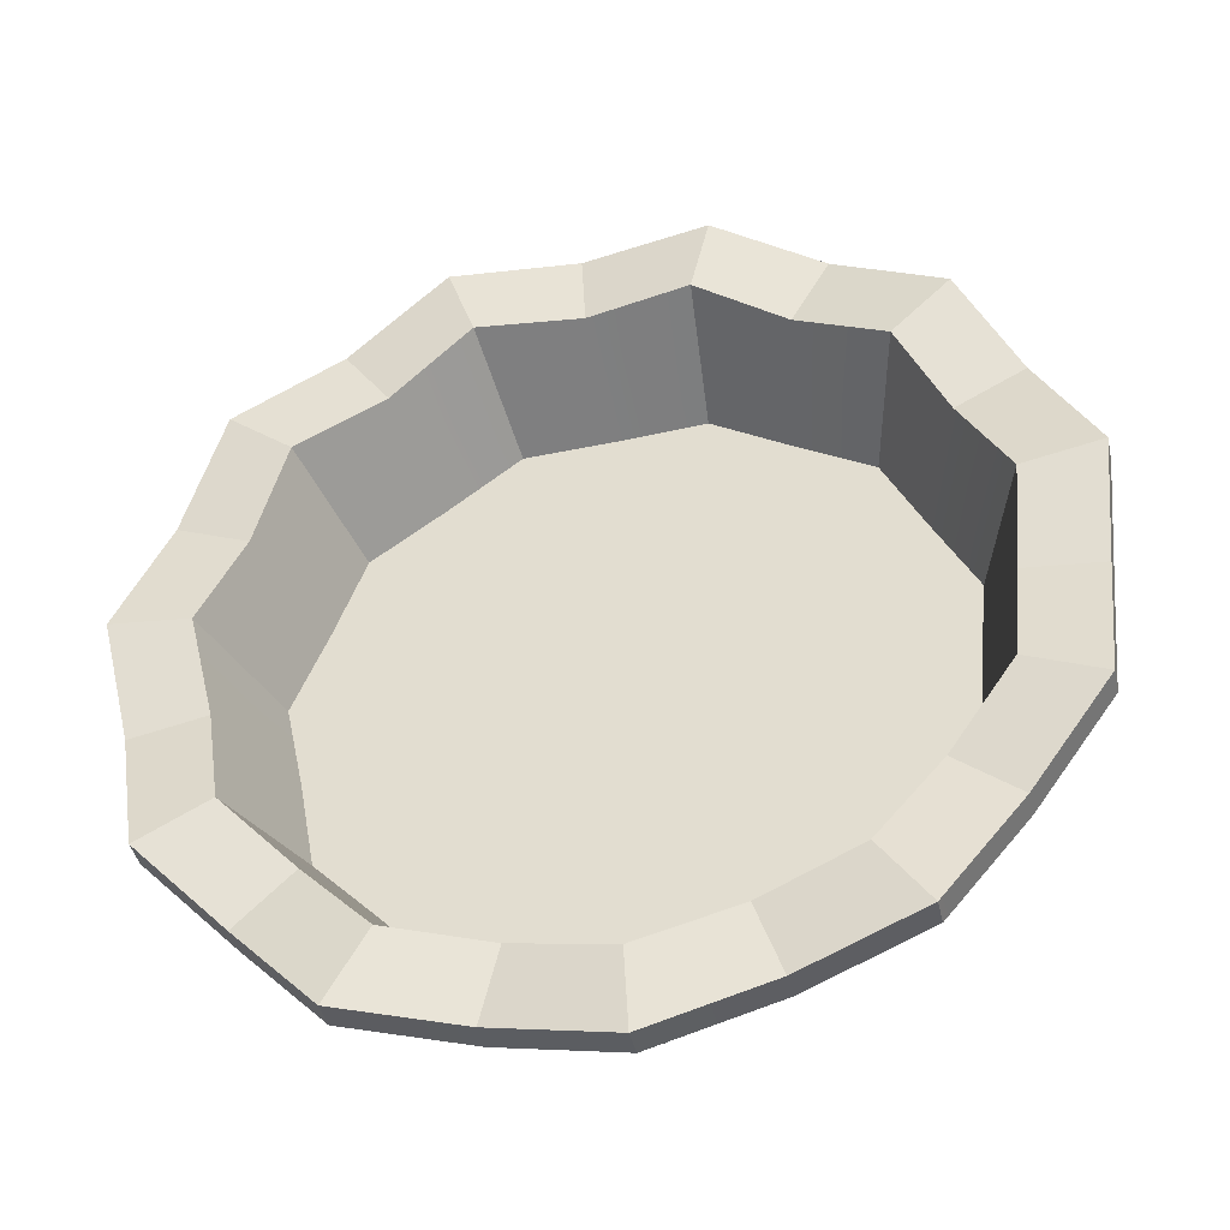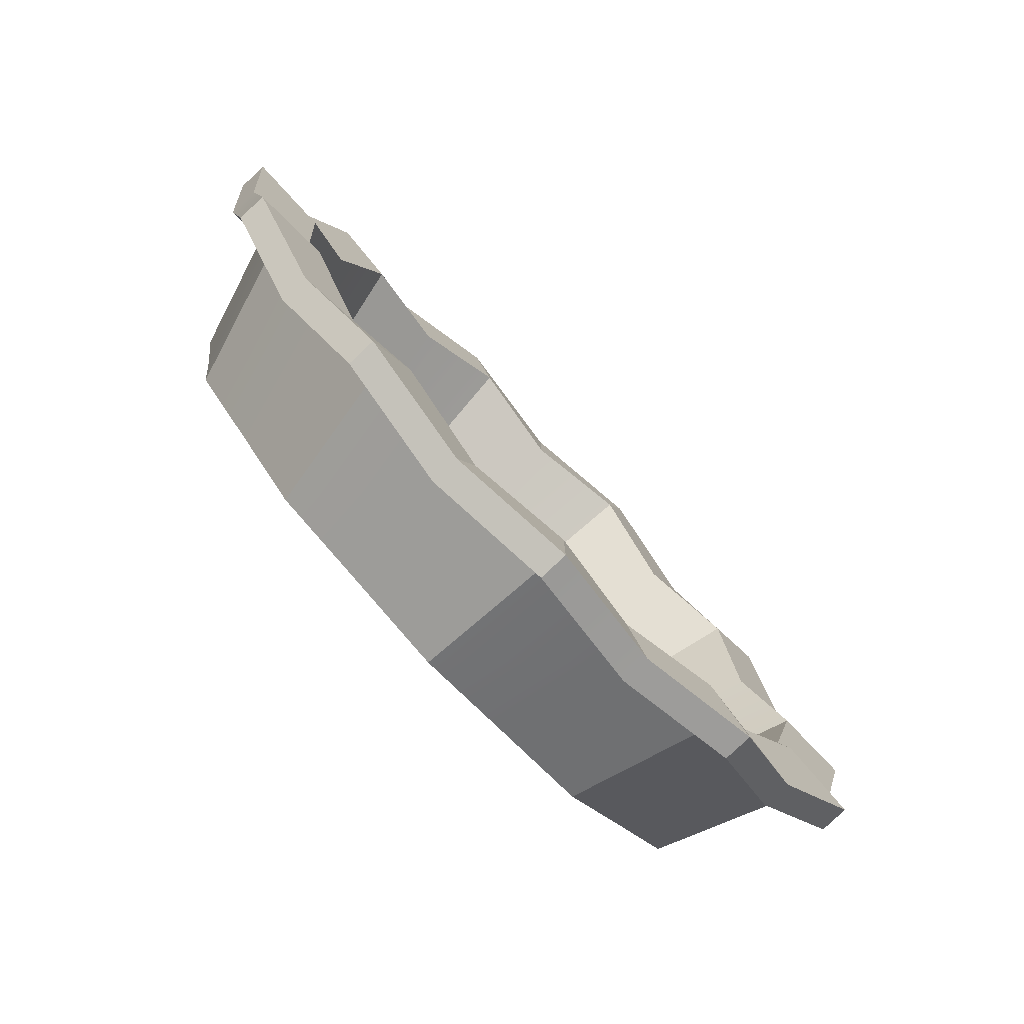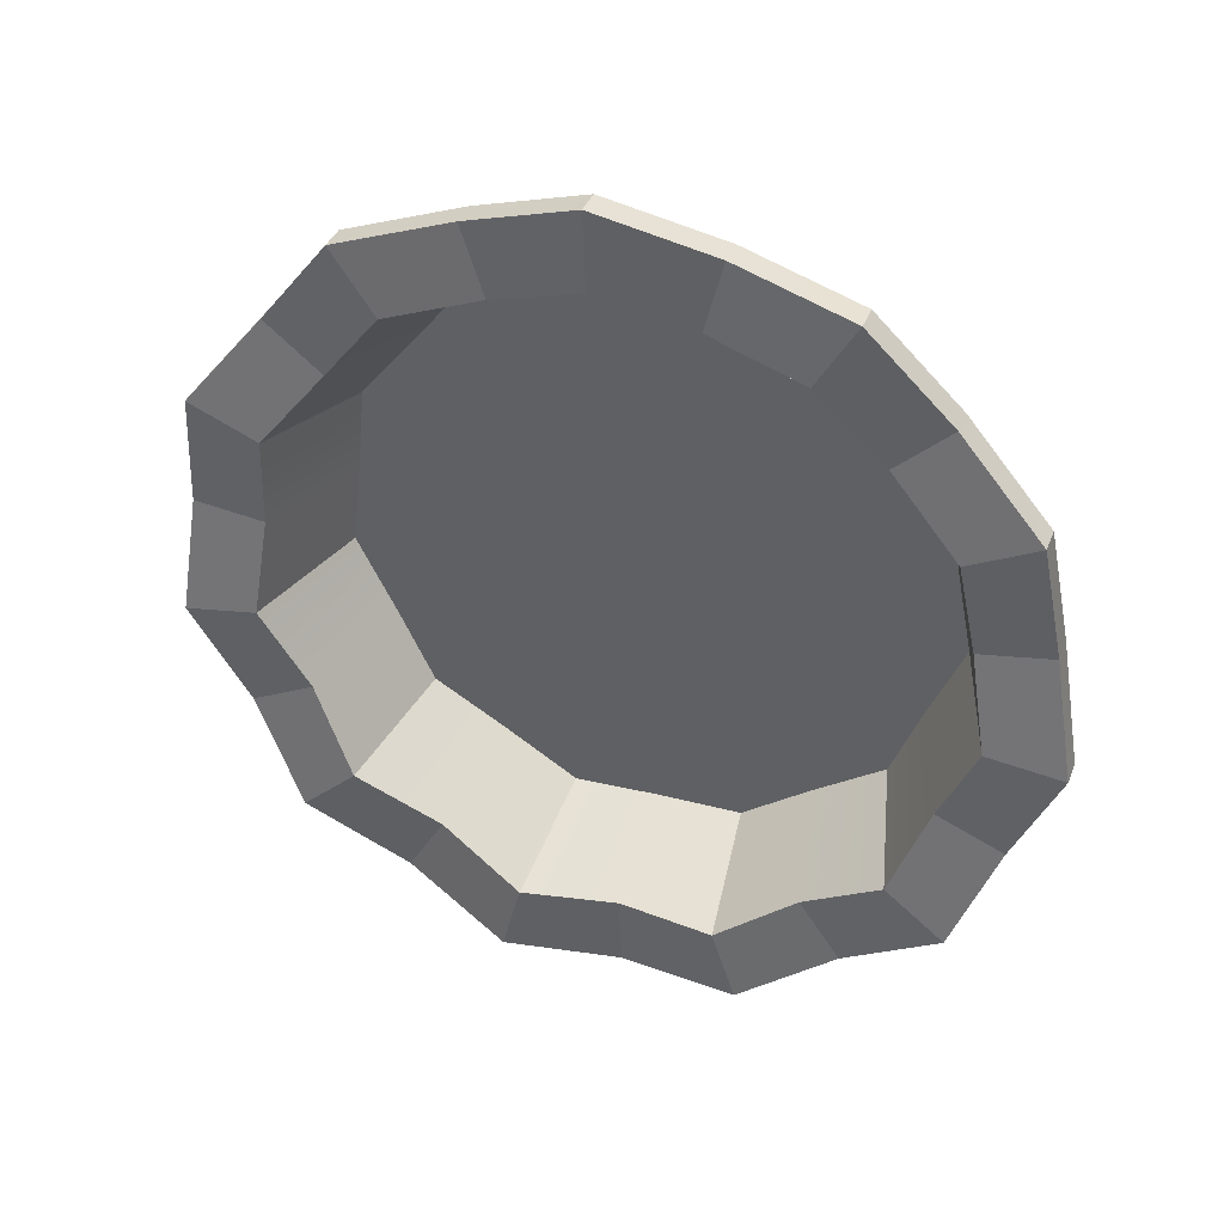
<metadata>
{"format":"obj","ext":"obj","renderer":"f3d","projection":"perspective","resolution":1024,"background":"white","views":[{"elev":-18.7,"azim":-159.2,"up":"+Y"},{"elev":-49.0,"azim":136.1,"up":"+Y"},{"elev":-64.0,"azim":-42.1,"up":"+Z"}]}
</metadata>
<code>
v 0.1239 -0.193 1.051
v 0.02153 -0.2532 1.041
v 0.1313 -0.223 1.039
v 0.1397 -0.2528 1.025
v 0.09932 -0.173 1.063
v 0.02153 -0.2532 1.041
v 0.1239 -0.193 1.051
v 0.07558 -0.1523 1.074
v 0.04267 -0.1484 1.08
v 0.02153 -0.2532 1.041
v 0.07558 -0.1523 1.074
v 0.01018 -0.1437 1.086
v -0.02068 -0.1571 1.085
v 0.02153 -0.2532 1.041
v 0.01018 -0.1437 1.086
v -0.05158 -0.1698 1.084
v -0.07064 -0.1963 1.076
v 0.02153 -0.2532 1.041
v -0.05158 -0.1698 1.084
v -0.09009 -0.2224 1.068
v -0.09133 -0.2536 1.056
v 0.02153 -0.2532 1.041
v -0.09009 -0.2224 1.068
v -0.09312 -0.2848 1.044
v -0.07619 -0.3108 1.031
v 0.02153 -0.2532 1.041
v -0.09312 -0.2848 1.044
v -0.0597 -0.3372 1.018
v -0.03003 -0.3497 1.009
v 0.02153 -0.2532 1.041
v -0.0597 -0.3372 1.018
v -0.000456 -0.3629 1
v 0.03251 -0.358 0.9978
v 0.02153 -0.2532 1.041
v -0.000456 -0.3629 1
v 0.06581 -0.3538 0.995
v 0.09156 -0.333 0.9999
v 0.02153 -0.2532 1.041
v 0.06581 -0.3538 0.995
v 0.1181 -0.3127 1.004
v 0.1284 -0.2827 1.015
v 0.02153 -0.2532 1.041
v 0.1181 -0.3127 1.004
v 0.1397 -0.2528 1.025
v 0.1211 -0.1701 1
v 0.1543 -0.1962 0.9908
v 0.1294 -0.203 0.9914
v 0.1443 -0.1564 1.003
v 0.09615 -0.151 1.017
v 0.1443 -0.1564 1.003
v 0.1211 -0.1701 1
v 0.1138 -0.1328 1.022
v 0.07086 -0.1278 1.024
v 0.1138 -0.1328 1.022
v 0.09615 -0.151 1.017
v 0.08311 -0.1048 1.032
v 0.03724 -0.1254 1.035
v 0.08311 -0.1048 1.032
v 0.07086 -0.1278 1.024
v 0.04204 -0.1016 1.044
v 0.002837 -0.1188 1.037
v 0.04204 -0.1016 1.044
v 0.03724 -0.1254 1.035
v 0.000231 -0.09389 1.047
v -0.02866 -0.1345 1.04
v 0.000231 -0.09389 1.047
v 0.002837 -0.1188 1.037
v -0.03825 -0.1127 1.05
v -0.06139 -0.1459 1.034
v -0.03825 -0.1127 1.05
v -0.02866 -0.1345 1.04
v -0.07803 -0.127 1.044
v -0.08062 -0.1753 1.031
v -0.07803 -0.127 1.044
v -0.06139 -0.1459 1.034
v -0.1016 -0.1624 1.039
v -0.1014 -0.2006 1.018
v -0.1016 -0.1624 1.039
v -0.08062 -0.1753 1.031
v -0.1268 -0.1937 1.024
v -0.1021 -0.2349 1.01
v -0.1268 -0.1937 1.024
v -0.1014 -0.2006 1.018
v -0.1278 -0.235 1.013
v -0.1046 -0.2655 0.9925
v -0.1278 -0.235 1.013
v -0.1021 -0.2349 1.01
v -0.1307 -0.2727 0.9931
v -0.08639 -0.2943 0.9838
v -0.1307 -0.2727 0.9931
v -0.1046 -0.2655 0.9925
v -0.1086 -0.3074 0.9816
v -0.06984 -0.32 0.9661
v -0.1086 -0.3074 0.9816
v -0.08639 -0.2943 0.9838
v -0.08831 -0.339 0.9609
v -0.03837 -0.3348 0.9612
v -0.08831 -0.339 0.9609
v -0.06984 -0.32 0.9661
v -0.05008 -0.3567 0.954
v -0.008217 -0.3467 0.9472
v -0.05008 -0.3567 0.954
v -0.03837 -0.3348 0.9612
v -0.01324 -0.3716 0.9379
v 0.02667 -0.3434 0.9491
v -0.01324 -0.3716 0.9379
v -0.008217 -0.3467 0.9472
v 0.02916 -0.3672 0.9393
v 0.0607 -0.3372 0.9417
v 0.02916 -0.3672 0.9393
v 0.02667 -0.3434 0.9491
v 0.07074 -0.3601 0.9313
v 0.08808 -0.3174 0.9512
v 0.07074 -0.3601 0.9313
v 0.0607 -0.3372 0.9417
v 0.104 -0.3355 0.9419
v 0.115 -0.2946 0.9515
v 0.104 -0.3355 0.9419
v 0.08808 -0.3174 0.9512
v 0.1369 -0.3081 0.9432
v 0.1264 -0.2651 0.967
v 0.1369 -0.3081 0.9432
v 0.115 -0.2946 0.9515
v 0.1507 -0.2718 0.9611
v 0.1376 -0.2322 0.9734
v 0.1507 -0.2718 0.9611
v 0.1264 -0.2651 0.967
v 0.1644 -0.2322 0.9699
v 0.1294 -0.203 0.9914
v 0.1644 -0.2322 0.9699
v 0.1376 -0.2322 0.9734
v 0.1543 -0.1962 0.9908
v 0.1203 -0.2223 1.03
v 0.02038 -0.2498 1.033
v 0.1136 -0.195 1.042
v 0.128 -0.2494 1.018
v 0.1136 -0.195 1.042
v 0.02038 -0.2498 1.033
v 0.09122 -0.1767 1.052
v 0.06961 -0.1579 1.063
v 0.06961 -0.1579 1.063
v 0.02038 -0.2498 1.033
v 0.03963 -0.1543 1.068
v 0.01005 -0.1501 1.074
v 0.01005 -0.1501 1.074
v 0.02038 -0.2498 1.033
v -0.01806 -0.1623 1.073
v -0.04619 -0.1738 1.072
v -0.04619 -0.1738 1.072
v 0.02038 -0.2498 1.033
v -0.06355 -0.198 1.064
v -0.08125 -0.2217 1.057
v -0.08125 -0.2217 1.057
v 0.02038 -0.2498 1.033
v -0.0824 -0.2502 1.046
v -0.084 -0.2785 1.035
v -0.084 -0.2785 1.035
v 0.02038 -0.2498 1.033
v -0.06861 -0.3022 1.023
v -0.05358 -0.3262 1.012
v -0.05358 -0.3262 1.012
v 0.02038 -0.2498 1.033
v -0.02657 -0.3376 1.004
v 0.000371 -0.3496 0.9953
v 0.000371 -0.3496 0.9953
v 0.02038 -0.2498 1.033
v 0.03038 -0.3452 0.9931
v 0.06071 -0.3413 0.9905
v 0.06071 -0.3413 0.9905
v 0.02038 -0.2498 1.033
v 0.08415 -0.3224 0.995
v 0.1083 -0.304 0.9991
v 0.1083 -0.304 0.9991
v 0.02038 -0.2498 1.033
v 0.1177 -0.2766 1.009
v 0.128 -0.2494 1.018
v 0.1239 -0.193 1.051
v 0.1418 -0.2035 1
v 0.1327 -0.1675 1.01
v 0.1313 -0.223 1.039
v 0.1508 -0.2358 0.9807
v 0.1397 -0.2528 1.025
v 0.1136 -0.195 1.042
v 0.1294 -0.203 0.9914
v 0.1203 -0.2223 1.03
v 0.1211 -0.1701 1
v 0.1376 -0.2322 0.9734
v 0.128 -0.2494 1.018
v 0.1327 -0.1675 1.01
v 0.09932 -0.173 1.063
v 0.1239 -0.193 1.051
v 0.1053 -0.1464 1.028
v 0.07558 -0.1523 1.074
v 0.07755 -0.121 1.036
v 0.09122 -0.1767 1.052
v 0.1211 -0.1701 1
v 0.1136 -0.195 1.042
v 0.09615 -0.151 1.017
v 0.06961 -0.1579 1.063
v 0.07086 -0.1278 1.024
v 0.04267 -0.1484 1.08
v 0.07755 -0.121 1.036
v 0.04059 -0.1183 1.048
v 0.07558 -0.1523 1.074
v 0.01018 -0.1437 1.086
v 0.002859 -0.1111 1.05
v 0.03963 -0.1543 1.068
v 0.07086 -0.1278 1.024
v 0.06961 -0.1579 1.063
v 0.03724 -0.1254 1.035
v 0.01005 -0.1501 1.074
v 0.002837 -0.1188 1.037
v -0.02068 -0.1571 1.085
v 0.002859 -0.1111 1.05
v -0.03177 -0.1282 1.053
v 0.01018 -0.1437 1.086
v -0.05158 -0.1698 1.084
v -0.06767 -0.141 1.048
v -0.01806 -0.1623 1.073
v 0.002837 -0.1188 1.037
v 0.01005 -0.1501 1.074
v -0.02866 -0.1345 1.04
v -0.04619 -0.1738 1.072
v -0.06139 -0.1459 1.034
v -0.07064 -0.1963 1.076
v -0.06767 -0.141 1.048
v -0.08883 -0.173 1.043
v -0.05158 -0.1698 1.084
v -0.09009 -0.2224 1.068
v -0.1116 -0.2011 1.03
v -0.06355 -0.198 1.064
v -0.06139 -0.1459 1.034
v -0.04619 -0.1738 1.072
v -0.08062 -0.1753 1.031
v -0.08125 -0.2217 1.057
v -0.1014 -0.2006 1.018
v -0.09133 -0.2536 1.056
v -0.1116 -0.2011 1.03
v -0.1125 -0.2385 1.02
v -0.09009 -0.2224 1.068
v -0.09312 -0.2848 1.044
v -0.1151 -0.2723 1.002
v -0.0824 -0.2502 1.046
v -0.1014 -0.2006 1.018
v -0.08125 -0.2217 1.057
v -0.1021 -0.2349 1.01
v -0.084 -0.2785 1.035
v -0.1046 -0.2655 0.9925
v -0.07619 -0.3108 1.031
v -0.1151 -0.2723 1.002
v -0.09517 -0.3038 0.9917
v -0.09312 -0.2848 1.044
v -0.0597 -0.3372 1.018
v -0.07694 -0.3321 0.9727
v -0.06861 -0.3022 1.023
v -0.1046 -0.2655 0.9925
v -0.084 -0.2785 1.035
v -0.08639 -0.2943 0.9838
v -0.05358 -0.3262 1.012
v -0.06984 -0.32 0.9661
v -0.03003 -0.3497 1.009
v -0.07694 -0.3321 0.9727
v -0.04244 -0.3482 0.9669
v -0.0597 -0.3372 1.018
v -0.000456 -0.3629 1
v -0.009282 -0.3614 0.9519
v -0.02657 -0.3376 1.004
v -0.06984 -0.32 0.9661
v -0.05358 -0.3262 1.012
v -0.03837 -0.3348 0.9612
v 0.000371 -0.3496 0.9953
v -0.008217 -0.3467 0.9472
v 0.03251 -0.358 0.9978
v -0.009282 -0.3614 0.9519
v 0.02898 -0.3576 0.9536
v -0.000456 -0.3629 1
v 0.06581 -0.3538 0.995
v 0.0664 -0.351 0.9459
v 0.03038 -0.3452 0.9931
v -0.008217 -0.3467 0.9472
v 0.000371 -0.3496 0.9953
v 0.02667 -0.3434 0.9491
v 0.06071 -0.3413 0.9905
v 0.0607 -0.3372 0.9417
v 0.09156 -0.333 0.9999
v 0.0664 -0.351 0.9459
v 0.09642 -0.3291 0.956
v 0.06581 -0.3538 0.995
v 0.1181 -0.3127 1.004
v 0.1261 -0.3042 0.9567
v 0.08415 -0.3224 0.995
v 0.0607 -0.3372 0.9417
v 0.06071 -0.3413 0.9905
v 0.08808 -0.3174 0.9512
v 0.1083 -0.304 0.9991
v 0.115 -0.2946 0.9515
v 0.1284 -0.2827 1.015
v 0.1261 -0.3042 0.9567
v 0.1385 -0.2716 0.9733
v 0.1181 -0.3127 1.004
v 0.1397 -0.2528 1.025
v 0.1508 -0.2358 0.9807
v 0.1177 -0.2766 1.009
v 0.115 -0.2946 0.9515
v 0.1083 -0.304 0.9991
v 0.1264 -0.2651 0.967
v 0.128 -0.2494 1.018
v 0.1376 -0.2322 0.9734
v 0.1555 -0.1998 0.9998
v 0.1443 -0.1564 1.003
v 0.1455 -0.16 1.012
v 0.1543 -0.1962 0.9908
v 0.1656 -0.2357 0.9788
v 0.1644 -0.2322 0.9699
v 0.1455 -0.16 1.012
v 0.1138 -0.1328 1.022
v 0.115 -0.1363 1.031
v 0.1443 -0.1564 1.003
v 0.08311 -0.1048 1.032
v 0.0843 -0.1084 1.04
v 0.0843 -0.1084 1.04
v 0.04204 -0.1016 1.044
v 0.04324 -0.1052 1.053
v 0.08311 -0.1048 1.032
v 0.000231 -0.09389 1.047
v 0.001423 -0.09746 1.056
v 0.001423 -0.09746 1.056
v -0.03825 -0.1127 1.05
v -0.03705 -0.1162 1.059
v 0.000231 -0.09389 1.047
v -0.07803 -0.127 1.044
v -0.07683 -0.1306 1.053
v -0.07683 -0.1306 1.053
v -0.1016 -0.1624 1.039
v -0.1004 -0.1659 1.047
v -0.07803 -0.127 1.044
v -0.1268 -0.1937 1.024
v -0.1256 -0.1972 1.033
v -0.1256 -0.1972 1.033
v -0.1278 -0.235 1.013
v -0.1266 -0.2385 1.022
v -0.1268 -0.1937 1.024
v -0.1307 -0.2727 0.9931
v -0.1295 -0.2763 1.002
v -0.1295 -0.2763 1.002
v -0.1086 -0.3074 0.9816
v -0.1074 -0.311 0.9905
v -0.1307 -0.2727 0.9931
v -0.08831 -0.339 0.9609
v -0.08712 -0.3426 0.9698
v -0.08712 -0.3426 0.9698
v -0.05008 -0.3567 0.954
v -0.04889 -0.3602 0.963
v -0.08831 -0.339 0.9609
v -0.01324 -0.3716 0.9379
v -0.01205 -0.3752 0.9468
v -0.01205 -0.3752 0.9468
v 0.02916 -0.3672 0.9393
v 0.03036 -0.3707 0.9482
v -0.01324 -0.3716 0.9379
v 0.07074 -0.3601 0.9313
v 0.07192 -0.3636 0.9402
v 0.07192 -0.3636 0.9402
v 0.104 -0.3355 0.9419
v 0.1052 -0.3391 0.9508
v 0.07074 -0.3601 0.9313
v 0.1369 -0.3081 0.9432
v 0.1381 -0.3116 0.9521
v 0.1381 -0.3116 0.9521
v 0.1507 -0.2718 0.9611
v 0.1518 -0.2753 0.9701
v 0.1369 -0.3081 0.9432
v 0.1644 -0.2322 0.9699
v 0.1656 -0.2357 0.9788
v 0.1418 -0.2035 1
v 0.1455 -0.16 1.012
v 0.1327 -0.1675 1.01
v 0.1555 -0.1998 0.9998
v 0.1327 -0.1675 1.01
v 0.115 -0.1363 1.031
v 0.1053 -0.1464 1.028
v 0.1455 -0.16 1.012
v 0.1053 -0.1464 1.028
v 0.0843 -0.1084 1.04
v 0.07755 -0.121 1.036
v 0.115 -0.1363 1.031
v 0.07755 -0.121 1.036
v 0.04324 -0.1052 1.053
v 0.04059 -0.1183 1.048
v 0.0843 -0.1084 1.04
v 0.04059 -0.1183 1.048
v 0.001423 -0.09746 1.056
v 0.002859 -0.1111 1.05
v 0.04324 -0.1052 1.053
v 0.002859 -0.1111 1.05
v -0.03705 -0.1162 1.059
v -0.03177 -0.1282 1.053
v 0.001423 -0.09746 1.056
v -0.03177 -0.1282 1.053
v -0.07683 -0.1306 1.053
v -0.06767 -0.141 1.048
v -0.03705 -0.1162 1.059
v -0.06767 -0.141 1.048
v -0.1004 -0.1659 1.047
v -0.08883 -0.173 1.043
v -0.07683 -0.1306 1.053
v -0.08883 -0.173 1.043
v -0.1256 -0.1972 1.033
v -0.1116 -0.2011 1.03
v -0.1004 -0.1659 1.047
v -0.1116 -0.2011 1.03
v -0.1266 -0.2385 1.022
v -0.1125 -0.2385 1.02
v -0.1256 -0.1972 1.033
v -0.1125 -0.2385 1.02
v -0.1295 -0.2763 1.002
v -0.1151 -0.2723 1.002
v -0.1266 -0.2385 1.022
v -0.1151 -0.2723 1.002
v -0.1074 -0.311 0.9905
v -0.09517 -0.3038 0.9917
v -0.1295 -0.2763 1.002
v -0.09517 -0.3038 0.9917
v -0.08712 -0.3426 0.9698
v -0.07694 -0.3321 0.9727
v -0.1074 -0.311 0.9905
v -0.07694 -0.3321 0.9727
v -0.04889 -0.3602 0.963
v -0.04244 -0.3482 0.9669
v -0.08712 -0.3426 0.9698
v -0.04244 -0.3482 0.9669
v -0.01205 -0.3752 0.9468
v -0.009282 -0.3614 0.9519
v -0.04889 -0.3602 0.963
v -0.009282 -0.3614 0.9519
v 0.03036 -0.3707 0.9482
v 0.02898 -0.3576 0.9536
v -0.01205 -0.3752 0.9468
v 0.02898 -0.3576 0.9536
v 0.07192 -0.3636 0.9402
v 0.0664 -0.351 0.9459
v 0.03036 -0.3707 0.9482
v 0.0664 -0.351 0.9459
v 0.1052 -0.3391 0.9508
v 0.09642 -0.3291 0.956
v 0.07192 -0.3636 0.9402
v 0.09642 -0.3291 0.956
v 0.1381 -0.3116 0.9521
v 0.1261 -0.3042 0.9567
v 0.1052 -0.3391 0.9508
v 0.1261 -0.3042 0.9567
v 0.1518 -0.2753 0.9701
v 0.1385 -0.2716 0.9733
v 0.1381 -0.3116 0.9521
v 0.1385 -0.2716 0.9733
v 0.1656 -0.2357 0.9788
v 0.1508 -0.2358 0.9807
v 0.1518 -0.2753 0.9701
v 0.1508 -0.2358 0.9807
v 0.1555 -0.1998 0.9998
v 0.1418 -0.2035 1
v 0.1656 -0.2357 0.9788
o pie_tin
f 1 2 3
f 3 2 4
f 5 6 7
f 8 6 5
f 9 10 11
f 12 10 9
f 13 14 15
f 16 14 13
f 17 18 19
f 20 18 17
f 21 22 23
f 24 22 21
f 25 26 27
f 28 26 25
f 29 30 31
f 32 30 29
f 33 34 35
f 36 34 33
f 37 38 39
f 40 38 37
f 41 42 43
f 44 42 41
f 45 46 47
f 45 48 46
f 49 50 51
f 49 52 50
f 53 54 55
f 53 56 54
f 57 58 59
f 57 60 58
f 61 62 63
f 61 64 62
f 65 66 67
f 65 68 66
f 69 70 71
f 69 72 70
f 73 74 75
f 73 76 74
f 77 78 79
f 77 80 78
f 81 82 83
f 81 84 82
f 85 86 87
f 85 88 86
f 89 90 91
f 89 92 90
f 93 94 95
f 93 96 94
f 97 98 99
f 97 100 98
f 101 102 103
f 101 104 102
f 105 106 107
f 105 108 106
f 109 110 111
f 109 112 110
f 113 114 115
f 113 116 114
f 117 118 119
f 117 120 118
f 121 122 123
f 121 124 122
f 125 126 127
f 125 128 126
f 129 130 131
f 129 132 130
f 133 134 135
f 136 134 133
f 137 138 139
f 139 138 140
f 141 142 143
f 143 142 144
f 145 146 147
f 147 146 148
f 149 150 151
f 151 150 152
f 153 154 155
f 155 154 156
f 157 158 159
f 159 158 160
f 161 162 163
f 163 162 164
f 165 166 167
f 167 166 168
f 169 170 171
f 171 170 172
f 173 174 175
f 175 174 176
f 177 178 179
f 177 180 178
f 180 181 178
f 180 182 181
f 183 184 185
f 183 186 184
f 185 184 187
f 185 187 188
f 189 190 191
f 189 192 190
f 193 190 192
f 193 192 194
f 195 196 197
f 195 198 196
f 199 198 195
f 199 200 198
f 201 202 203
f 201 204 202
f 205 201 203
f 205 203 206
f 207 208 209
f 207 210 208
f 211 210 207
f 211 212 210
f 213 214 215
f 213 216 214
f 217 213 215
f 217 215 218
f 219 220 221
f 219 222 220
f 223 222 219
f 223 224 222
f 225 226 227
f 225 228 226
f 229 225 227
f 229 227 230
f 231 232 233
f 231 234 232
f 235 234 231
f 235 236 234
f 237 238 239
f 237 240 238
f 241 237 239
f 241 239 242
f 243 244 245
f 243 246 244
f 247 246 243
f 247 248 246
f 249 250 251
f 249 252 250
f 253 249 251
f 253 251 254
f 255 256 257
f 255 258 256
f 259 258 255
f 259 260 258
f 261 262 263
f 261 264 262
f 265 261 263
f 265 263 266
f 267 268 269
f 267 270 268
f 271 270 267
f 271 272 270
f 273 274 275
f 273 276 274
f 277 273 275
f 277 275 278
f 279 280 281
f 279 282 280
f 283 282 279
f 283 284 282
f 285 286 287
f 285 288 286
f 289 285 287
f 289 287 290
f 291 292 293
f 291 294 292
f 295 294 291
f 295 296 294
f 297 298 299
f 297 300 298
f 301 297 299
f 301 299 302
f 303 304 305
f 303 306 304
f 307 306 303
f 307 308 306
f 309 310 311
f 309 312 310
f 313 312 309
f 313 314 312
f 315 316 317
f 315 318 316
f 317 316 319
f 317 319 320
f 321 322 323
f 321 324 322
f 323 322 325
f 323 325 326
f 327 328 329
f 327 330 328
f 329 328 331
f 329 331 332
f 333 334 335
f 333 336 334
f 335 334 337
f 335 337 338
f 339 340 341
f 339 342 340
f 341 340 343
f 341 343 344
f 345 346 347
f 345 348 346
f 347 346 349
f 347 349 350
f 351 352 353
f 351 354 352
f 353 352 355
f 353 355 356
f 357 358 359
f 357 360 358
f 359 358 361
f 359 361 362
f 363 364 365
f 363 366 364
f 365 364 367
f 365 367 368
f 369 370 371
f 369 372 370
f 371 370 373
f 371 373 374
f 375 376 377
f 375 378 376
f 379 380 381
f 379 382 380
f 383 384 385
f 383 386 384
f 387 388 389
f 387 390 388
f 391 392 393
f 391 394 392
f 395 396 397
f 395 398 396
f 399 400 401
f 399 402 400
f 403 404 405
f 403 406 404
f 407 408 409
f 407 410 408
f 411 412 413
f 411 414 412
f 415 416 417
f 415 418 416
f 419 420 421
f 419 422 420
f 423 424 425
f 423 426 424
f 427 428 429
f 427 430 428
f 431 432 433
f 431 434 432
f 435 436 437
f 435 438 436
f 439 440 441
f 439 442 440
f 443 444 445
f 443 446 444
f 447 448 449
f 447 450 448
f 451 452 453
f 451 454 452
f 455 456 457
f 455 458 456
f 459 460 461
f 459 462 460

</code>
